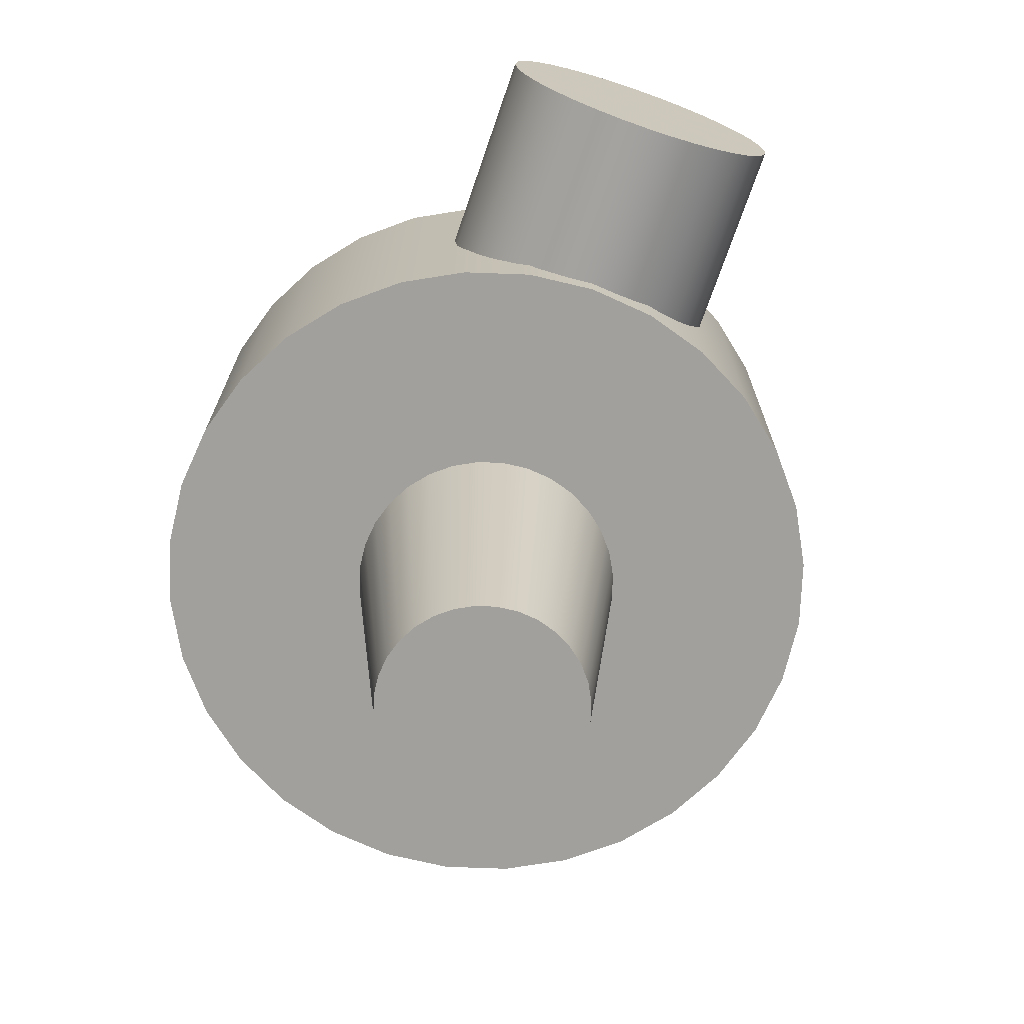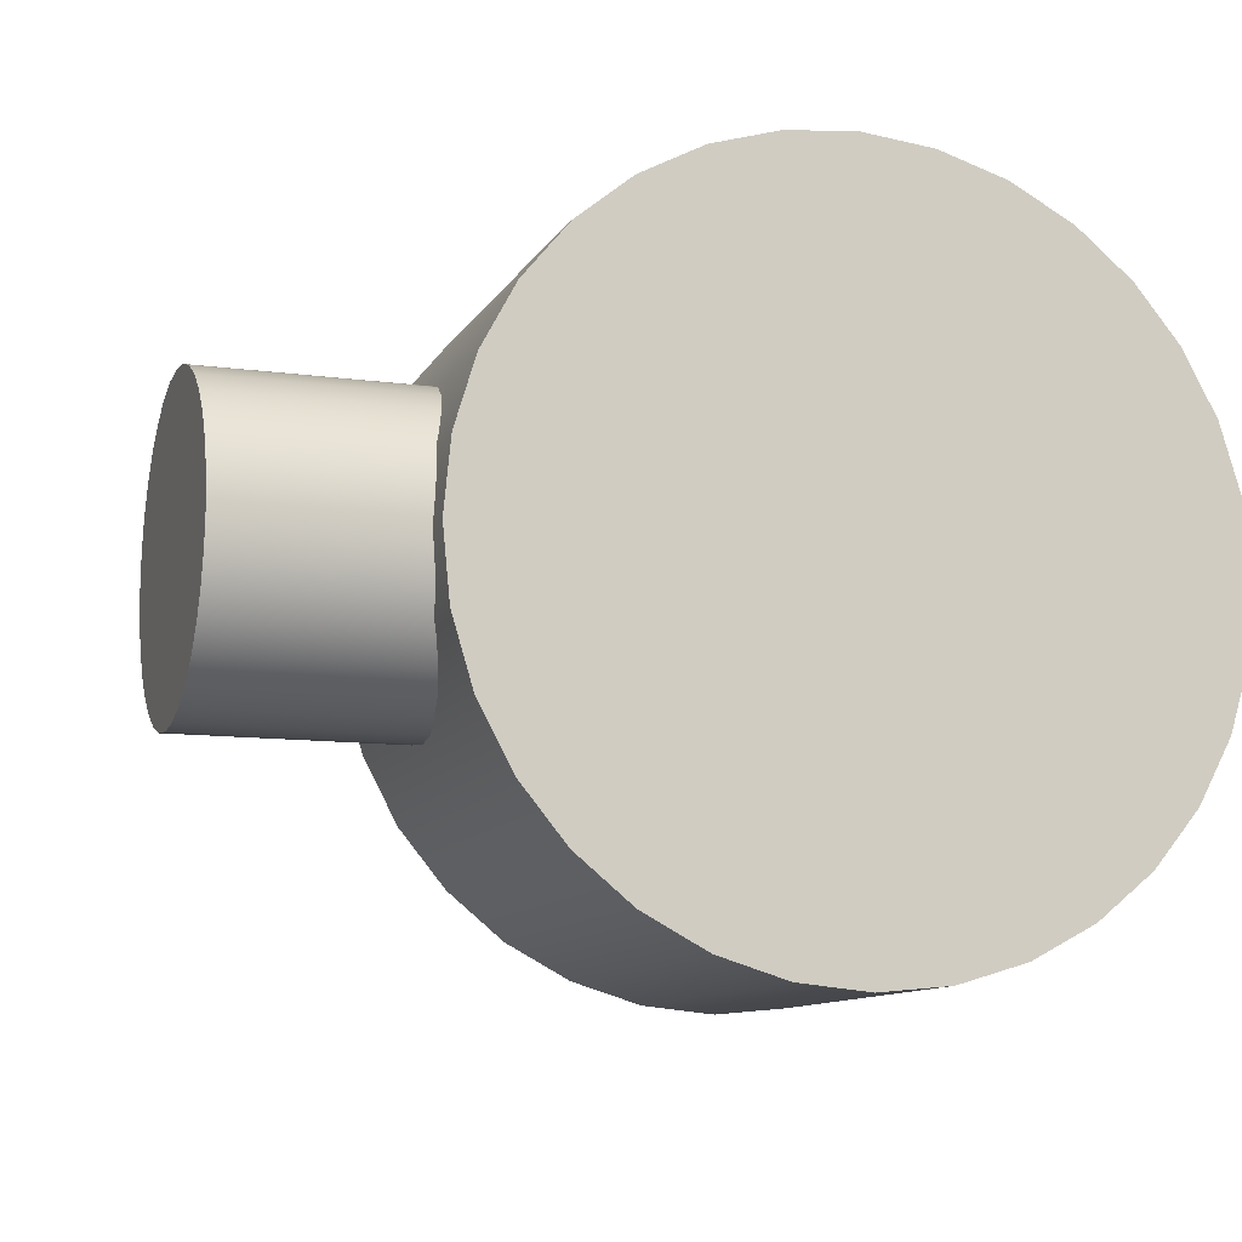
<metadata>
{"format":"obj","ext":"obj","renderer":"f3d","projection":"perspective","resolution":1024,"background":"white","views":[{"elev":-71.7,"azim":71.0,"up":"+Y"},{"elev":-10.8,"azim":161.1,"up":"+Z"}]}
</metadata>
<code>
o Cylinder 2
v 0 1.5 1
v 0.1951 1.5 0.9808
v 0.3827 1.5 0.9239
v 0.5556 1.5 0.8315
v 0.7071 1.5 0.7071
v 0.8315 1.5 0.5556
v 0.9239 1.5 0.3827
v 0.9808 1.5 0.1951
v 1 1.5 6.123e-17
v 0.9808 1.5 -0.1951
v 0.9239 1.5 -0.3827
v 0.8315 1.5 -0.5556
v 0.7071 1.5 -0.7071
v 0.5556 1.5 -0.8315
v 0.3827 1.5 -0.9239
v 0.1951 1.5 -0.9808
v 1.225e-16 1.5 -1
v -0.1951 1.5 -0.9808
v -0.3827 1.5 -0.9239
v -0.5556 1.5 -0.8315
v -0.7071 1.5 -0.7071
v -0.8315 1.5 -0.5556
v -0.9239 1.5 -0.3827
v -0.9808 1.5 -0.1951
v -1 1.5 -1.837e-16
v -0.9808 1.5 0.1951
v -0.9239 1.5 0.3827
v -0.8315 1.5 0.5556
v -0.7071 1.5 0.7071
v -0.5556 1.5 0.8315
v -0.3827 1.5 0.9239
v -0.1951 1.5 0.9808
v -2.449e-16 1.5 1
v 0 0.5 1
v 0.1951 0.5 0.9808
v 0.3827 0.5 0.9239
v 0.5556 0.5 0.8315
v 0.7071 0.5 0.7071
v 0.8315 0.5 0.5556
v 0.9239 0.5 0.3827
v 0.9808 0.5 0.1951
v 1 0.5 6.123e-17
v 0.9808 0.5 -0.1951
v 0.9239 0.5 -0.3827
v 0.8315 0.5 -0.5556
v 0.7071 0.5 -0.7071
v 0.5556 0.5 -0.8315
v 0.3827 0.5 -0.9239
v 0.1951 0.5 -0.9808
v 1.225e-16 0.5 -1
v -0.1951 0.5 -0.9808
v -0.3827 0.5 -0.9239
v -0.5556 0.5 -0.8315
v -0.7071 0.5 -0.7071
v -0.8315 0.5 -0.5556
v -0.9239 0.5 -0.3827
v -0.9808 0.5 -0.1951
v -1 0.5 -1.837e-16
v -0.9808 0.5 0.1951
v -0.9239 0.5 0.3827
v -0.8315 0.5 0.5556
v -0.7071 0.5 0.7071
v -0.5556 0.5 0.8315
v -0.3827 0.5 0.9239
v -0.1951 0.5 0.9808
v -2.449e-16 0.5 1
v 0 1.5 0
v 0 1.5 0
v 0 1.5 0
v 0 1.5 0
v 0 1.5 0
v 0 1.5 0
v 0 1.5 0
v 0 1.5 0
v 0 1.5 0
v 0 1.5 0
v 0 1.5 0
v 0 1.5 0
v 0 1.5 0
v 0 1.5 0
v 0 1.5 0
v 0 1.5 0
v 0 1.5 0
v 0 1.5 0
v 0 1.5 0
v 0 1.5 0
v 0 1.5 0
v 0 1.5 0
v 0 1.5 0
v 0 1.5 0
v 0 1.5 0
v 0 1.5 0
v 0 1.5 0
v 0 1.5 0
v 0 1.5 0
v 0 1.5 0
v 0 1.5 0
v 0 1.5 0
v 0 1.5 1
v 0.1951 1.5 0.9808
v 0.3827 1.5 0.9239
v 0.5556 1.5 0.8315
v 0.7071 1.5 0.7071
v 0.8315 1.5 0.5556
v 0.9239 1.5 0.3827
v 0.9808 1.5 0.1951
v 1 1.5 6.123e-17
v 0.9808 1.5 -0.1951
v 0.9239 1.5 -0.3827
v 0.8315 1.5 -0.5556
v 0.7071 1.5 -0.7071
v 0.5556 1.5 -0.8315
v 0.3827 1.5 -0.9239
v 0.1951 1.5 -0.9808
v 1.225e-16 1.5 -1
v -0.1951 1.5 -0.9808
v -0.3827 1.5 -0.9239
v -0.5556 1.5 -0.8315
v -0.7071 1.5 -0.7071
v -0.8315 1.5 -0.5556
v -0.9239 1.5 -0.3827
v -0.9808 1.5 -0.1951
v -1 1.5 -1.837e-16
v -0.9808 1.5 0.1951
v -0.9239 1.5 0.3827
v -0.8315 1.5 0.5556
v -0.7071 1.5 0.7071
v -0.5556 1.5 0.8315
v -0.3827 1.5 0.9239
v -0.1951 1.5 0.9808
v -2.449e-16 1.5 1
v 0 0.5 0
v 0 0.5 0
v 0 0.5 0
v 0 0.5 0
v 0 0.5 0
v 0 0.5 0
v 0 0.5 0
v 0 0.5 0
v 0 0.5 0
v 0 0.5 0
v 0 0.5 0
v 0 0.5 0
v 0 0.5 0
v 0 0.5 0
v 0 0.5 0
v 0 0.5 0
v 0 0.5 0
v 0 0.5 0
v 0 0.5 0
v 0 0.5 0
v 0 0.5 0
v 0 0.5 0
v 0 0.5 0
v 0 0.5 0
v 0 0.5 0
v 0 0.5 0
v 0 0.5 0
v 0 0.5 0
v 0 0.5 0
v 0 0.5 0
v 0 0.5 0
v 0 0.5 0
v 0 0.5 1
v 0.1951 0.5 0.9808
v 0.3827 0.5 0.9239
v 0.5556 0.5 0.8315
v 0.7071 0.5 0.7071
v 0.8315 0.5 0.5556
v 0.9239 0.5 0.3827
v 0.9808 0.5 0.1951
v 1 0.5 6.123e-17
v 0.9808 0.5 -0.1951
v 0.9239 0.5 -0.3827
v 0.8315 0.5 -0.5556
v 0.7071 0.5 -0.7071
v 0.5556 0.5 -0.8315
v 0.3827 0.5 -0.9239
v 0.1951 0.5 -0.9808
v 1.225e-16 0.5 -1
v -0.1951 0.5 -0.9808
v -0.3827 0.5 -0.9239
v -0.5556 0.5 -0.8315
v -0.7071 0.5 -0.7071
v -0.8315 0.5 -0.5556
v -0.9239 0.5 -0.3827
v -0.9808 0.5 -0.1951
v -1 0.5 -1.837e-16
v -0.9808 0.5 0.1951
v -0.9239 0.5 0.3827
v -0.8315 0.5 0.5556
v -0.7071 0.5 0.7071
v -0.5556 0.5 0.8315
v -0.3827 0.5 0.9239
v -0.1951 0.5 0.9808
v -2.449e-16 0.5 1
f 1 34 2
f 34 35 2
f 2 35 3
f 35 36 3
f 3 36 4
f 36 37 4
f 4 37 5
f 37 38 5
f 5 38 6
f 38 39 6
f 6 39 7
f 39 40 7
f 7 40 8
f 40 41 8
f 8 41 9
f 41 42 9
f 9 42 10
f 42 43 10
f 10 43 11
f 43 44 11
f 11 44 12
f 44 45 12
f 12 45 13
f 45 46 13
f 13 46 14
f 46 47 14
f 14 47 15
f 47 48 15
f 15 48 16
f 48 49 16
f 16 49 17
f 49 50 17
f 17 50 18
f 50 51 18
f 18 51 19
f 51 52 19
f 19 52 20
f 52 53 20
f 20 53 21
f 53 54 21
f 21 54 22
f 54 55 22
f 22 55 23
f 55 56 23
f 23 56 24
f 56 57 24
f 24 57 25
f 57 58 25
f 25 58 26
f 58 59 26
f 26 59 27
f 59 60 27
f 27 60 28
f 60 61 28
f 28 61 29
f 61 62 29
f 29 62 30
f 62 63 30
f 30 63 31
f 63 64 31
f 31 64 32
f 64 65 32
f 32 65 33
f 65 66 33
f 99 100 67
f 100 101 68
f 101 102 69
f 102 103 70
f 103 104 71
f 104 105 72
f 105 106 73
f 106 107 74
f 107 108 75
f 108 109 76
f 109 110 77
f 110 111 78
f 111 112 79
f 112 113 80
f 113 114 81
f 114 115 82
f 115 116 83
f 116 117 84
f 117 118 85
f 118 119 86
f 119 120 87
f 120 121 88
f 121 122 89
f 122 123 90
f 123 124 91
f 124 125 92
f 125 126 93
f 126 127 94
f 127 128 95
f 128 129 96
f 129 130 97
f 130 131 98
f 165 164 132
f 166 165 133
f 167 166 134
f 168 167 135
f 169 168 136
f 170 169 137
f 171 170 138
f 172 171 139
f 173 172 140
f 174 173 141
f 175 174 142
f 176 175 143
f 177 176 144
f 178 177 145
f 179 178 146
f 180 179 147
f 181 180 148
f 182 181 149
f 183 182 150
f 184 183 151
f 185 184 152
f 186 185 153
f 187 186 154
f 188 187 155
f 189 188 156
f 190 189 157
f 191 190 158
f 192 191 159
f 193 192 160
f 194 193 161
f 195 194 162
f 196 195 163
o Cylinder 3
v 0.5 1 0.4197
v 0.5 1.082 0.4117
v 0.5 1.161 0.3878
v 0.5 1.233 0.349
v 0.5 1.297 0.2968
v 0.5 1.349 0.2332
v 0.5 1.388 0.1606
v 0.5 1.412 0.08189
v 0.5 1.42 2.57e-17
v 0.5 1.412 -0.08189
v 0.5 1.388 -0.1606
v 0.5 1.349 -0.2332
v 0.5 1.297 -0.2968
v 0.5 1.233 -0.349
v 0.5 1.161 -0.3878
v 0.5 1.082 -0.4117
v 0.5 1 -0.4197
v 0.5 0.9181 -0.4117
v 0.5 0.8394 -0.3878
v 0.5 0.7668 -0.349
v 0.5 0.7032 -0.2968
v 0.5 0.651 -0.2332
v 0.5 0.6122 -0.1606
v 0.5 0.5883 -0.08189
v 0.5 0.5803 -7.711e-17
v 0.5 0.5883 0.08189
v 0.5 0.6122 0.1606
v 0.5 0.651 0.2332
v 0.5 0.7032 0.2968
v 0.5 0.7668 0.349
v 0.5 0.8394 0.3878
v 0.5 0.9181 0.4117
v 0.5 1 0.4197
v 1.5 1 0.4197
v 1.5 1.082 0.4117
v 1.5 1.161 0.3878
v 1.5 1.233 0.349
v 1.5 1.297 0.2968
v 1.5 1.349 0.2332
v 1.5 1.388 0.1606
v 1.5 1.412 0.08189
v 1.5 1.42 2.57e-17
v 1.5 1.412 -0.08189
v 1.5 1.388 -0.1606
v 1.5 1.349 -0.2332
v 1.5 1.297 -0.2968
v 1.5 1.233 -0.349
v 1.5 1.161 -0.3878
v 1.5 1.082 -0.4117
v 1.5 1 -0.4197
v 1.5 0.9181 -0.4117
v 1.5 0.8394 -0.3878
v 1.5 0.7668 -0.349
v 1.5 0.7032 -0.2968
v 1.5 0.651 -0.2332
v 1.5 0.6122 -0.1606
v 1.5 0.5883 -0.08189
v 1.5 0.5803 -7.711e-17
v 1.5 0.5883 0.08189
v 1.5 0.6122 0.1606
v 1.5 0.651 0.2332
v 1.5 0.7032 0.2968
v 1.5 0.7668 0.349
v 1.5 0.8394 0.3878
v 1.5 0.9181 0.4117
v 1.5 1 0.4197
v 0.5 1 0
v 0.5 1 0
v 0.5 1 0
v 0.5 1 0
v 0.5 1 0
v 0.5 1 0
v 0.5 1 0
v 0.5 1 0
v 0.5 1 0
v 0.5 1 0
v 0.5 1 0
v 0.5 1 0
v 0.5 1 0
v 0.5 1 0
v 0.5 1 0
v 0.5 1 0
v 0.5 1 0
v 0.5 1 0
v 0.5 1 0
v 0.5 1 0
v 0.5 1 0
v 0.5 1 0
v 0.5 1 0
v 0.5 1 0
v 0.5 1 0
v 0.5 1 0
v 0.5 1 0
v 0.5 1 0
v 0.5 1 0
v 0.5 1 0
v 0.5 1 0
v 0.5 1 0
v 0.5 1 0.4197
v 0.5 1.082 0.4117
v 0.5 1.161 0.3878
v 0.5 1.233 0.349
v 0.5 1.297 0.2968
v 0.5 1.349 0.2332
v 0.5 1.388 0.1606
v 0.5 1.412 0.08189
v 0.5 1.42 2.57e-17
v 0.5 1.412 -0.08189
v 0.5 1.388 -0.1606
v 0.5 1.349 -0.2332
v 0.5 1.297 -0.2968
v 0.5 1.233 -0.349
v 0.5 1.161 -0.3878
v 0.5 1.082 -0.4117
v 0.5 1 -0.4197
v 0.5 0.9181 -0.4117
v 0.5 0.8394 -0.3878
v 0.5 0.7668 -0.349
v 0.5 0.7032 -0.2968
v 0.5 0.651 -0.2332
v 0.5 0.6122 -0.1606
v 0.5 0.5883 -0.08189
v 0.5 0.5803 -7.711e-17
v 0.5 0.5883 0.08189
v 0.5 0.6122 0.1606
v 0.5 0.651 0.2332
v 0.5 0.7032 0.2968
v 0.5 0.7668 0.349
v 0.5 0.8394 0.3878
v 0.5 0.9181 0.4117
v 0.5 1 0.4197
v 1.5 1 0
v 1.5 1 0
v 1.5 1 0
v 1.5 1 0
v 1.5 1 0
v 1.5 1 0
v 1.5 1 0
v 1.5 1 0
v 1.5 1 0
v 1.5 1 0
v 1.5 1 0
v 1.5 1 0
v 1.5 1 0
v 1.5 1 0
v 1.5 1 0
v 1.5 1 0
v 1.5 1 0
v 1.5 1 0
v 1.5 1 0
v 1.5 1 0
v 1.5 1 0
v 1.5 1 0
v 1.5 1 0
v 1.5 1 0
v 1.5 1 0
v 1.5 1 0
v 1.5 1 0
v 1.5 1 0
v 1.5 1 0
v 1.5 1 0
v 1.5 1 0
v 1.5 1 0
v 1.5 1 0.4197
v 1.5 1.082 0.4117
v 1.5 1.161 0.3878
v 1.5 1.233 0.349
v 1.5 1.297 0.2968
v 1.5 1.349 0.2332
v 1.5 1.388 0.1606
v 1.5 1.412 0.08189
v 1.5 1.42 2.57e-17
v 1.5 1.412 -0.08189
v 1.5 1.388 -0.1606
v 1.5 1.349 -0.2332
v 1.5 1.297 -0.2968
v 1.5 1.233 -0.349
v 1.5 1.161 -0.3878
v 1.5 1.082 -0.4117
v 1.5 1 -0.4197
v 1.5 0.9181 -0.4117
v 1.5 0.8394 -0.3878
v 1.5 0.7668 -0.349
v 1.5 0.7032 -0.2968
v 1.5 0.651 -0.2332
v 1.5 0.6122 -0.1606
v 1.5 0.5883 -0.08189
v 1.5 0.5803 -7.711e-17
v 1.5 0.5883 0.08189
v 1.5 0.6122 0.1606
v 1.5 0.651 0.2332
v 1.5 0.7032 0.2968
v 1.5 0.7668 0.349
v 1.5 0.8394 0.3878
v 1.5 0.9181 0.4117
v 1.5 1 0.4197
f 197 230 198
f 230 231 198
f 198 231 199
f 231 232 199
f 199 232 200
f 232 233 200
f 200 233 201
f 233 234 201
f 201 234 202
f 234 235 202
f 202 235 203
f 235 236 203
f 203 236 204
f 236 237 204
f 204 237 205
f 237 238 205
f 205 238 206
f 238 239 206
f 206 239 207
f 239 240 207
f 207 240 208
f 240 241 208
f 208 241 209
f 241 242 209
f 209 242 210
f 242 243 210
f 210 243 211
f 243 244 211
f 211 244 212
f 244 245 212
f 212 245 213
f 245 246 213
f 213 246 214
f 246 247 214
f 214 247 215
f 247 248 215
f 215 248 216
f 248 249 216
f 216 249 217
f 249 250 217
f 217 250 218
f 250 251 218
f 218 251 219
f 251 252 219
f 219 252 220
f 252 253 220
f 220 253 221
f 253 254 221
f 221 254 222
f 254 255 222
f 222 255 223
f 255 256 223
f 223 256 224
f 256 257 224
f 224 257 225
f 257 258 225
f 225 258 226
f 258 259 226
f 226 259 227
f 259 260 227
f 227 260 228
f 260 261 228
f 228 261 229
f 261 262 229
f 295 296 263
f 296 297 264
f 297 298 265
f 298 299 266
f 299 300 267
f 300 301 268
f 301 302 269
f 302 303 270
f 303 304 271
f 304 305 272
f 305 306 273
f 306 307 274
f 307 308 275
f 308 309 276
f 309 310 277
f 310 311 278
f 311 312 279
f 312 313 280
f 313 314 281
f 314 315 282
f 315 316 283
f 316 317 284
f 317 318 285
f 318 319 286
f 319 320 287
f 320 321 288
f 321 322 289
f 322 323 290
f 323 324 291
f 324 325 292
f 325 326 293
f 326 327 294
f 361 360 328
f 362 361 329
f 363 362 330
f 364 363 331
f 365 364 332
f 366 365 333
f 367 366 334
f 368 367 335
f 369 368 336
f 370 369 337
f 371 370 338
f 372 371 339
f 373 372 340
f 374 373 341
f 375 374 342
f 376 375 343
f 377 376 344
f 378 377 345
f 379 378 346
f 380 379 347
f 381 380 348
f 382 381 349
f 383 382 350
f 384 383 351
f 385 384 352
f 386 385 353
f 387 386 354
f 388 387 355
f 389 388 356
f 390 389 357
f 391 390 358
f 392 391 359
o Cylinder 4
v 0 1.5 0.5
v 0.09755 1.5 0.4904
v 0.1913 1.5 0.4619
v 0.2778 1.5 0.4157
v 0.3536 1.5 0.3536
v 0.4157 1.5 0.2778
v 0.4619 1.5 0.1913
v 0.4904 1.5 0.09755
v 0.5 1.5 3.062e-17
v 0.4904 1.5 -0.09755
v 0.4619 1.5 -0.1913
v 0.4157 1.5 -0.2778
v 0.3536 1.5 -0.3536
v 0.2778 1.5 -0.4157
v 0.1913 1.5 -0.4619
v 0.09755 1.5 -0.4904
v 6.123e-17 1.5 -0.5
v -0.09755 1.5 -0.4904
v -0.1913 1.5 -0.4619
v -0.2778 1.5 -0.4157
v -0.3536 1.5 -0.3536
v -0.4157 1.5 -0.2778
v -0.4619 1.5 -0.1913
v -0.4904 1.5 -0.09755
v -0.5 1.5 -9.185e-17
v -0.4904 1.5 0.09755
v -0.4619 1.5 0.1913
v -0.4157 1.5 0.2778
v -0.3536 1.5 0.3536
v -0.2778 1.5 0.4157
v -0.1913 1.5 0.4619
v -0.09755 1.5 0.4904
v -1.225e-16 1.5 0.5
v 0 -0.5 0.3
v 0.05853 -0.5 0.2942
v 0.1148 -0.5 0.2772
v 0.1667 -0.5 0.2494
v 0.2121 -0.5 0.2121
v 0.2494 -0.5 0.1667
v 0.2772 -0.5 0.1148
v 0.2942 -0.5 0.05853
v 0.3 -0.5 1.837e-17
v 0.2942 -0.5 -0.05853
v 0.2772 -0.5 -0.1148
v 0.2494 -0.5 -0.1667
v 0.2121 -0.5 -0.2121
v 0.1667 -0.5 -0.2494
v 0.1148 -0.5 -0.2772
v 0.05853 -0.5 -0.2942
v 3.674e-17 -0.5 -0.3
v -0.05853 -0.5 -0.2942
v -0.1148 -0.5 -0.2772
v -0.1667 -0.5 -0.2494
v -0.2121 -0.5 -0.2121
v -0.2494 -0.5 -0.1667
v -0.2772 -0.5 -0.1148
v -0.2942 -0.5 -0.05853
v -0.3 -0.5 -5.511e-17
v -0.2942 -0.5 0.05853
v -0.2772 -0.5 0.1148
v -0.2494 -0.5 0.1667
v -0.2121 -0.5 0.2121
v -0.1667 -0.5 0.2494
v -0.1148 -0.5 0.2772
v -0.05853 -0.5 0.2942
v -7.348e-17 -0.5 0.3
v 0 1.5 0
v 0 1.5 0
v 0 1.5 0
v 0 1.5 0
v 0 1.5 0
v 0 1.5 0
v 0 1.5 0
v 0 1.5 0
v 0 1.5 0
v 0 1.5 0
v 0 1.5 0
v 0 1.5 0
v 0 1.5 0
v 0 1.5 0
v 0 1.5 0
v 0 1.5 0
v 0 1.5 0
v 0 1.5 0
v 0 1.5 0
v 0 1.5 0
v 0 1.5 0
v 0 1.5 0
v 0 1.5 0
v 0 1.5 0
v 0 1.5 0
v 0 1.5 0
v 0 1.5 0
v 0 1.5 0
v 0 1.5 0
v 0 1.5 0
v 0 1.5 0
v 0 1.5 0
v 0 1.5 0.5
v 0.09755 1.5 0.4904
v 0.1913 1.5 0.4619
v 0.2778 1.5 0.4157
v 0.3536 1.5 0.3536
v 0.4157 1.5 0.2778
v 0.4619 1.5 0.1913
v 0.4904 1.5 0.09755
v 0.5 1.5 3.062e-17
v 0.4904 1.5 -0.09755
v 0.4619 1.5 -0.1913
v 0.4157 1.5 -0.2778
v 0.3536 1.5 -0.3536
v 0.2778 1.5 -0.4157
v 0.1913 1.5 -0.4619
v 0.09755 1.5 -0.4904
v 6.123e-17 1.5 -0.5
v -0.09755 1.5 -0.4904
v -0.1913 1.5 -0.4619
v -0.2778 1.5 -0.4157
v -0.3536 1.5 -0.3536
v -0.4157 1.5 -0.2778
v -0.4619 1.5 -0.1913
v -0.4904 1.5 -0.09755
v -0.5 1.5 -9.185e-17
v -0.4904 1.5 0.09755
v -0.4619 1.5 0.1913
v -0.4157 1.5 0.2778
v -0.3536 1.5 0.3536
v -0.2778 1.5 0.4157
v -0.1913 1.5 0.4619
v -0.09755 1.5 0.4904
v -1.225e-16 1.5 0.5
v 0 -0.5 0
v 0 -0.5 0
v 0 -0.5 0
v 0 -0.5 0
v 0 -0.5 0
v 0 -0.5 0
v 0 -0.5 0
v 0 -0.5 0
v 0 -0.5 0
v 0 -0.5 0
v 0 -0.5 0
v 0 -0.5 0
v 0 -0.5 0
v 0 -0.5 0
v 0 -0.5 0
v 0 -0.5 0
v 0 -0.5 0
v 0 -0.5 0
v 0 -0.5 0
v 0 -0.5 0
v 0 -0.5 0
v 0 -0.5 0
v 0 -0.5 0
v 0 -0.5 0
v 0 -0.5 0
v 0 -0.5 0
v 0 -0.5 0
v 0 -0.5 0
v 0 -0.5 0
v 0 -0.5 0
v 0 -0.5 0
v 0 -0.5 0
v 0 -0.5 0.3
v 0.05853 -0.5 0.2942
v 0.1148 -0.5 0.2772
v 0.1667 -0.5 0.2494
v 0.2121 -0.5 0.2121
v 0.2494 -0.5 0.1667
v 0.2772 -0.5 0.1148
v 0.2942 -0.5 0.05853
v 0.3 -0.5 1.837e-17
v 0.2942 -0.5 -0.05853
v 0.2772 -0.5 -0.1148
v 0.2494 -0.5 -0.1667
v 0.2121 -0.5 -0.2121
v 0.1667 -0.5 -0.2494
v 0.1148 -0.5 -0.2772
v 0.05853 -0.5 -0.2942
v 3.674e-17 -0.5 -0.3
v -0.05853 -0.5 -0.2942
v -0.1148 -0.5 -0.2772
v -0.1667 -0.5 -0.2494
v -0.2121 -0.5 -0.2121
v -0.2494 -0.5 -0.1667
v -0.2772 -0.5 -0.1148
v -0.2942 -0.5 -0.05853
v -0.3 -0.5 -5.511e-17
v -0.2942 -0.5 0.05853
v -0.2772 -0.5 0.1148
v -0.2494 -0.5 0.1667
v -0.2121 -0.5 0.2121
v -0.1667 -0.5 0.2494
v -0.1148 -0.5 0.2772
v -0.05853 -0.5 0.2942
v -7.348e-17 -0.5 0.3
f 393 426 394
f 426 427 394
f 394 427 395
f 427 428 395
f 395 428 396
f 428 429 396
f 396 429 397
f 429 430 397
f 397 430 398
f 430 431 398
f 398 431 399
f 431 432 399
f 399 432 400
f 432 433 400
f 400 433 401
f 433 434 401
f 401 434 402
f 434 435 402
f 402 435 403
f 435 436 403
f 403 436 404
f 436 437 404
f 404 437 405
f 437 438 405
f 405 438 406
f 438 439 406
f 406 439 407
f 439 440 407
f 407 440 408
f 440 441 408
f 408 441 409
f 441 442 409
f 409 442 410
f 442 443 410
f 410 443 411
f 443 444 411
f 411 444 412
f 444 445 412
f 412 445 413
f 445 446 413
f 413 446 414
f 446 447 414
f 414 447 415
f 447 448 415
f 415 448 416
f 448 449 416
f 416 449 417
f 449 450 417
f 417 450 418
f 450 451 418
f 418 451 419
f 451 452 419
f 419 452 420
f 452 453 420
f 420 453 421
f 453 454 421
f 421 454 422
f 454 455 422
f 422 455 423
f 455 456 423
f 423 456 424
f 456 457 424
f 424 457 425
f 457 458 425
f 491 492 459
f 492 493 460
f 493 494 461
f 494 495 462
f 495 496 463
f 496 497 464
f 497 498 465
f 498 499 466
f 499 500 467
f 500 501 468
f 501 502 469
f 502 503 470
f 503 504 471
f 504 505 472
f 505 506 473
f 506 507 474
f 507 508 475
f 508 509 476
f 509 510 477
f 510 511 478
f 511 512 479
f 512 513 480
f 513 514 481
f 514 515 482
f 515 516 483
f 516 517 484
f 517 518 485
f 518 519 486
f 519 520 487
f 520 521 488
f 521 522 489
f 522 523 490
f 557 556 524
f 558 557 525
f 559 558 526
f 560 559 527
f 561 560 528
f 562 561 529
f 563 562 530
f 564 563 531
f 565 564 532
f 566 565 533
f 567 566 534
f 568 567 535
f 569 568 536
f 570 569 537
f 571 570 538
f 572 571 539
f 573 572 540
f 574 573 541
f 575 574 542
f 576 575 543
f 577 576 544
f 578 577 545
f 579 578 546
f 580 579 547
f 581 580 548
f 582 581 549
f 583 582 550
f 584 583 551
f 585 584 552
f 586 585 553
f 587 586 554
f 588 587 555

</code>
